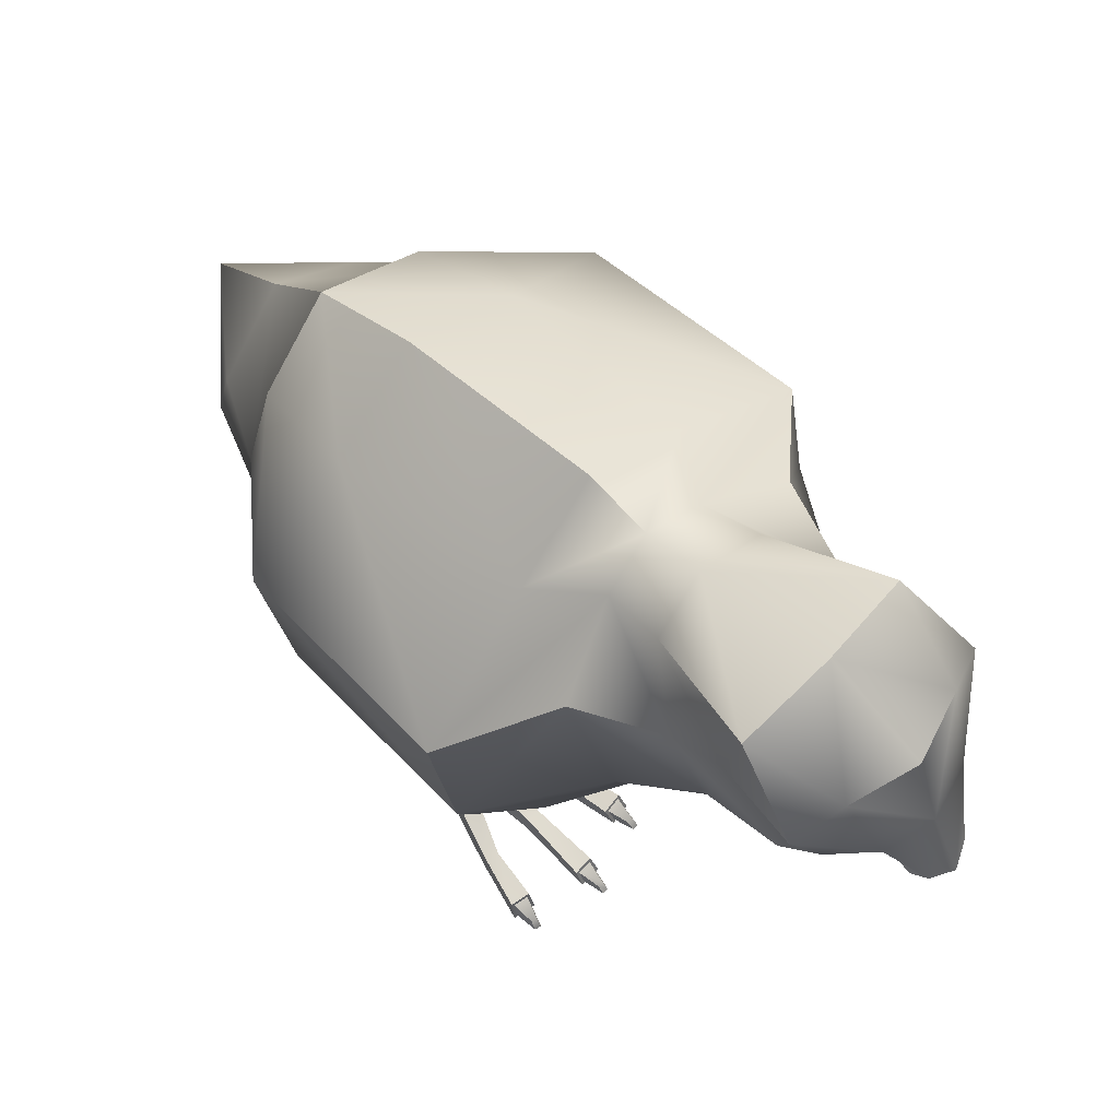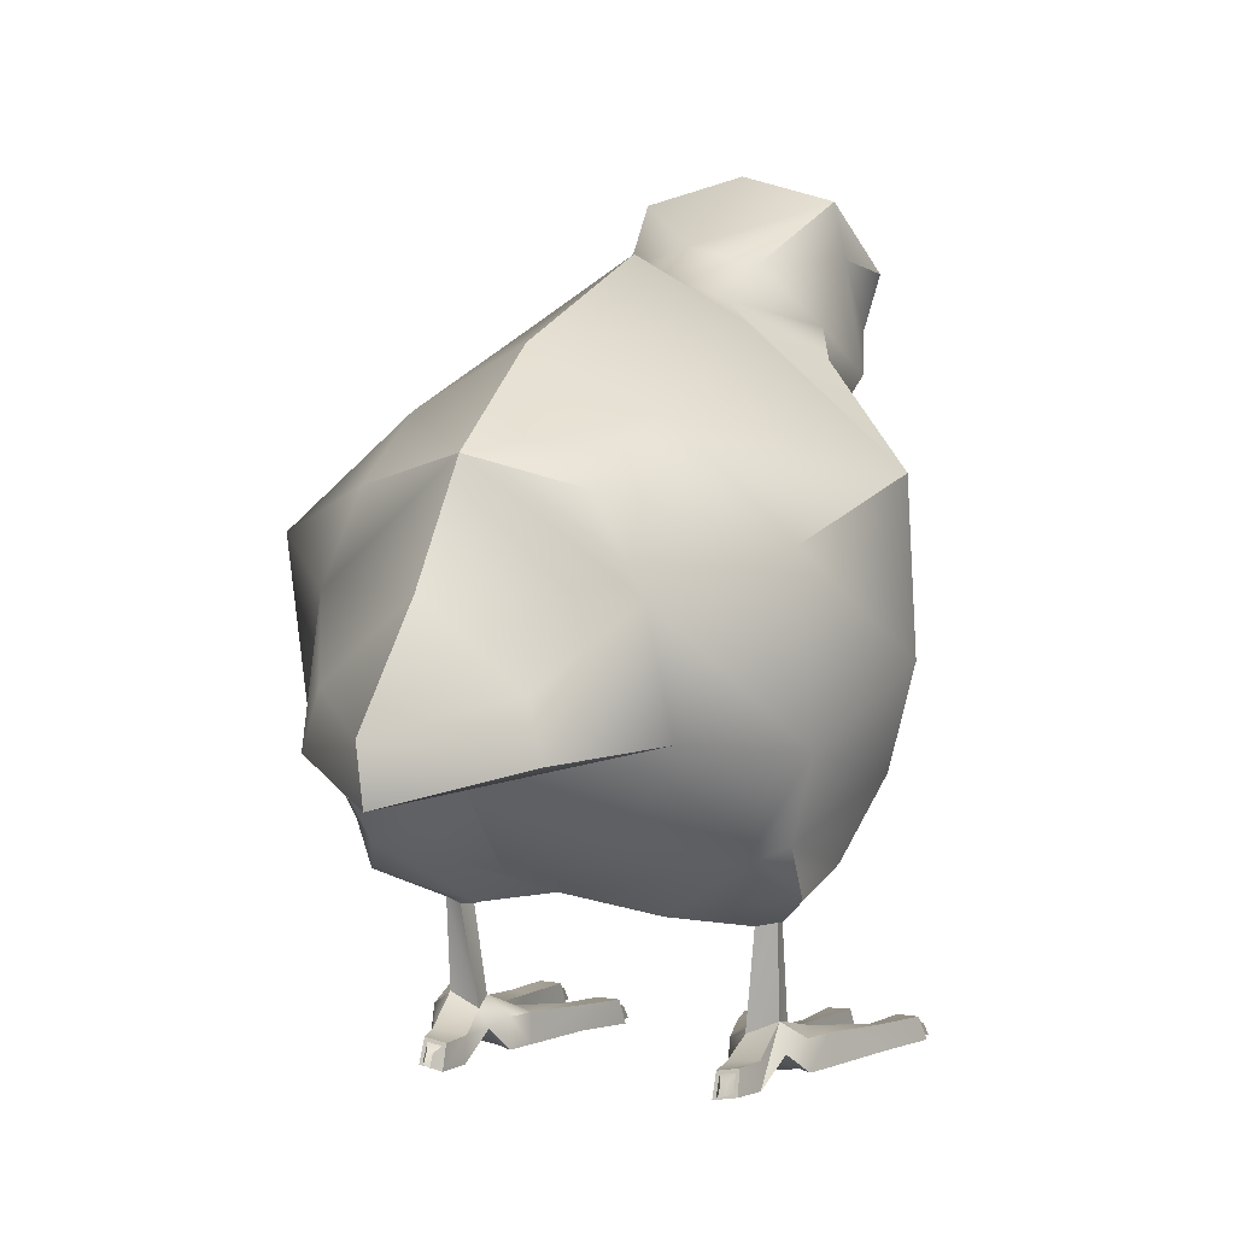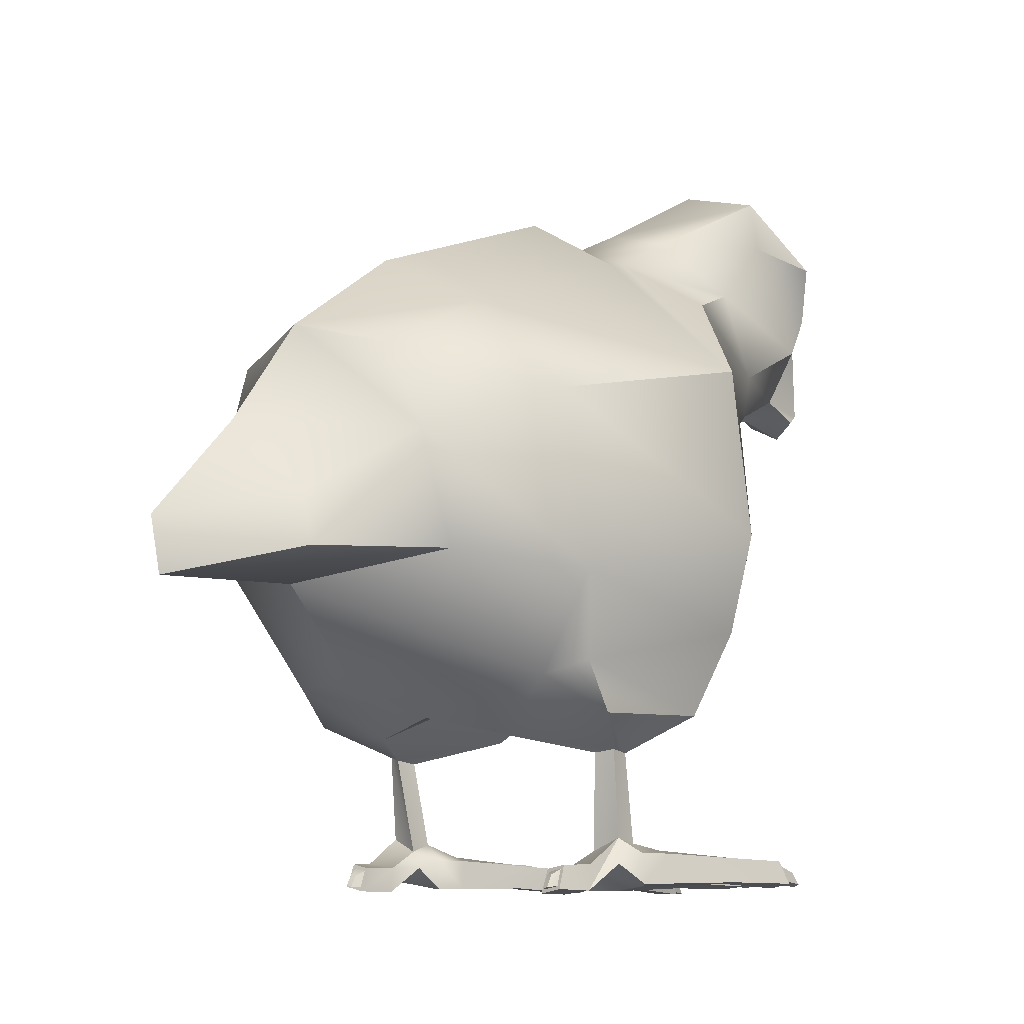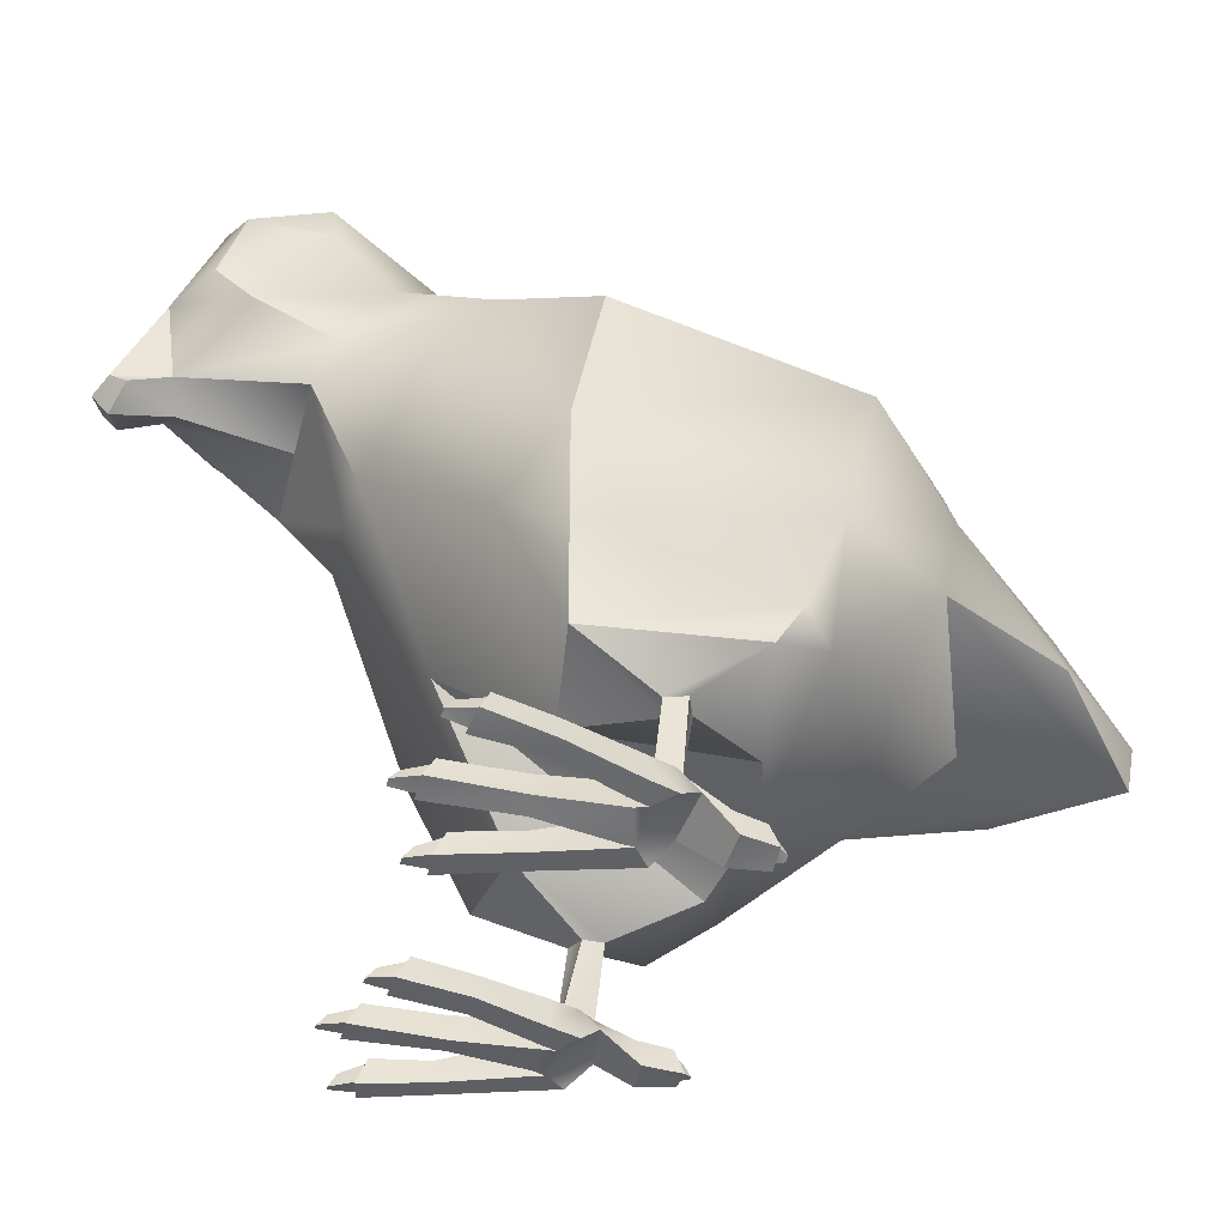
<metadata>
{"format":"obj","ext":"obj","renderer":"f3d","projection":"perspective","resolution":1024,"background":"white","views":[{"elev":72.5,"azim":-46.1,"up":"+Z"},{"elev":4.9,"azim":-156.6,"up":"+Z"},{"elev":-8.1,"azim":-136.8,"up":"+Z"},{"elev":-47.1,"azim":75.6,"up":"+Z"}]}
</metadata>
<code>
o Kuecken
v -0.01021 0.007862 0.003579
v -0.01009 0.007935 0.00323
v -0.01047 0.008219 0.003433
v -0.01042 0.008037 0.003654
v -0.0105 0.008564 0.003989
v -0.01054 0.008146 0.003929
v -0.01043 0.008542 0.004267
v -0.01029 0.00807 0.004096
v -0.009947 0.008509 0.004401
v -0.009947 0.007965 0.004124
v -0.01037 0.008539 0.003028
v -0.01024 0.008801 0.00259
v -0.01068 0.008993 0.002969
v -0.01048 0.008642 0.003225
v -0.01068 0.009304 0.003507
v -0.01049 0.008865 0.003663
v -0.01024 0.009468 0.003782
v -0.01027 0.00915 0.00395
v -0.009947 0.009524 0.003888
v -0.009947 0.009212 0.004035
v -0.01082 0.009303 0.001903
v -0.01085 0.009629 0.001244
v -0.01106 0.009578 0.001663
v -0.01118 0.009548 0.002169
v -0.01112 0.01075 0.001895
v -0.01112 0.01094 0.002763
v -0.01118 0.009695 0.003012
v -0.01052 0.01091 0.003289
v -0.01046 0.00979 0.003675
v -0.009947 0.011 0.003577
v -0.009947 0.009861 0.00398
v -0.01082 0.01076 0.001402
v -0.01046 0.01112 0.001571
v -0.01075 0.01132 0.001978
v -0.01067 0.01145 0.00256
v -0.01046 0.01149 0.002996
v -0.009947 0.01162 0.00314
v -0.009947 0.008801 0.00259
v -0.009947 0.00924 0.001728
v -0.009947 0.008539 0.003028
v -0.009947 0.007981 0.003124
v -0.01035 0.009698 0.001144
v -0.009947 0.01123 0.001398
v -0.009947 0.01069 0.001226
v -0.009947 0.01163 0.00184
v -0.009947 0.007791 0.00359
v -0.009947 0.01202 0.002608
v -0.009947 0.007592 0.003156
v -0.01007 0.007654 0.003183
v -0.0101 0.007734 0.003132
v -0.009947 0.00768 0.003053
v -0.01039 0.01057 0.00113
v -0.01098 0.01046 0.001222
v -0.01098 0.0106 0.001476
v -0.01047 0.01197 0.001956
v -0.0104 0.01196 0.002222
v -0.009947 0.0125 0.002099
v -0.009947 0.01244 0.001817
v -0.01055 0.01014 0.000461
v -0.01081 0.01018 0.000486
v -0.01079 0.00997 0.000374
v -0.01059 0.00997 0.000347
v -0.01086 0.01006 0.000537
v -0.01088 0.01007 0.000387
v -0.01075 0.01012 0.000615
v -0.01071 0.009017 0.000416
v -0.01068 0.009017 0.000415
v -0.01068 0.008976 0.000354
v -0.01071 0.008975 0.000362
v -0.01049 0.01004 0.0005
v -0.0106 0.01013 0.000548
v -0.01048 0.01005 0.000348
v -0.01064 0.01053 0.000422
v -0.01067 0.01053 0.000432
v -0.01067 0.01056 0.000372
v -0.01064 0.01056 0.000361
v -0.01074 0.01005 0.001042
v -0.01075 0.009999 0.000587
v -0.01076 0.01015 0.00106
v -0.01065 0.01009 0.001024
v -0.01063 0.009999 0.000586
v -0.01066 0.01019 0.001043
v -0.01107 0.009134 0.000435
v -0.01108 0.009097 0.000364
v -0.01112 0.009104 0.000377
v -0.01111 0.009141 0.000437
v -0.01033 0.009105 0.000322
v -0.01034 0.00915 0.000389
v -0.0103 0.009154 0.000389
v -0.0103 0.009108 0.000322
v -0.01074 0.01032 0.000483
v -0.01058 0.01031 0.000463
v -0.01075 0.01035 0.000353
v -0.01057 0.01033 0.000332
v -0.01062 0.009903 0.000524
v -0.01074 0.009904 0.00054
v -0.01059 0.009913 0.000346
v -0.01077 0.009913 0.000373
v -0.01055 0.009897 0.000521
v -0.01057 0.009904 0.000345
v -0.01045 0.009897 0.000498
v -0.01044 0.009906 0.000346
v -0.01082 0.00988 0.000373
v -0.01081 0.009868 0.000551
v -0.01093 0.009927 0.000386
v -0.01091 0.009915 0.000536
v -0.01065 0.009526 0.00049
v -0.01064 0.009147 0.000471
v -0.01075 0.009147 0.000474
v -0.01073 0.009526 0.000505
v -0.01064 0.009531 0.000357
v -0.01063 0.009092 0.00035
v -0.01074 0.009531 0.000378
v -0.01076 0.009092 0.000366
v -0.01044 0.009557 0.000472
v -0.01039 0.00927 0.000448
v -0.01038 0.009212 0.00032
v -0.01045 0.00956 0.000348
v -0.01034 0.009563 0.000472
v -0.01027 0.009282 0.000449
v -0.01034 0.009568 0.000349
v -0.01026 0.009224 0.000321
v -0.01097 0.009528 0.000381
v -0.01102 0.009203 0.000357
v -0.01101 0.009251 0.000493
v -0.01097 0.009525 0.000502
v -0.01105 0.009566 0.000391
v -0.01115 0.009229 0.000382
v -0.01104 0.009558 0.000513
v -0.01112 0.009274 0.000497
v -0.0107 0.01048 0.00048
v -0.0106 0.01048 0.00046
v -0.01071 0.01052 0.000362
v -0.01059 0.01052 0.000339
v -0.01065 0.009139 0.000455
v -0.01073 0.009139 0.000457
v -0.01065 0.0091 0.000369
v -0.01074 0.0091 0.000381
v -0.01069 0.01048 0.00046
v -0.01061 0.01048 0.000446
v -0.01069 0.01051 0.000376
v -0.01061 0.01051 0.00036
v -0.01103 0.009213 0.000377
v -0.01103 0.009248 0.000477
v -0.01113 0.009232 0.000396
v -0.01111 0.009265 0.000479
v -0.01037 0.009264 0.000432
v -0.01036 0.009221 0.000337
v -0.01028 0.009273 0.000432
v -0.01028 0.00923 0.000338
v -0.01076 0.01015 0.00106
v -0.01066 0.01019 0.001043
v -0.01074 0.01005 0.001042
v -0.01065 0.01009 0.001024
v -0.009683 0.007862 0.003579
v -0.009477 0.008037 0.003654
v -0.009419 0.008219 0.003433
v -0.009804 0.007935 0.00323
v -0.009358 0.008146 0.003929
v -0.009395 0.008564 0.003989
v -0.009602 0.00807 0.004096
v -0.00946 0.008542 0.004267
v -0.009527 0.008539 0.003028
v -0.009411 0.008642 0.003225
v -0.009216 0.008993 0.002969
v -0.009656 0.008801 0.00259
v -0.009401 0.008865 0.003663
v -0.009216 0.009304 0.003507
v -0.009621 0.00915 0.00395
v -0.009656 0.009468 0.003782
v -0.00907 0.009303 0.001903
v -0.00871 0.009548 0.002169
v -0.00883 0.009578 0.001663
v -0.009039 0.009629 0.001244
v -0.00871 0.009695 0.003012
v -0.008768 0.01094 0.002763
v -0.008768 0.01075 0.001895
v -0.009435 0.00979 0.003675
v -0.00937 0.01091 0.003289
v -0.009075 0.01076 0.001402
v -0.009147 0.01132 0.001978
v -0.009435 0.01112 0.001571
v -0.009221 0.01145 0.00256
v -0.009435 0.01149 0.002996
v -0.009541 0.009698 0.001144
v -0.009825 0.007654 0.003183
v -0.009797 0.007734 0.003132
v -0.009501 0.01057 0.00113
v -0.008916 0.01046 0.001222
v -0.008914 0.0106 0.001476
v -0.009494 0.01196 0.002222
v -0.00942 0.01197 0.001956
v -0.009348 0.01014 0.000461
v -0.009305 0.00997 0.000347
v -0.0091 0.00997 0.000374
v -0.009087 0.01018 0.000486
v -0.009029 0.01006 0.000537
v -0.009141 0.01012 0.000615
v -0.009013 0.01007 0.000387
v -0.009184 0.009017 0.000416
v -0.009182 0.008975 0.000362
v -0.009218 0.008976 0.000354
v -0.009216 0.009017 0.000415
v -0.009406 0.01004 0.0005
v -0.009409 0.01005 0.000348
v -0.009295 0.01013 0.000548
v -0.009257 0.01053 0.000422
v -0.009258 0.01056 0.000361
v -0.009226 0.01056 0.000372
v -0.009228 0.01053 0.000432
v -0.009155 0.01005 0.001042
v -0.009139 0.01015 0.00106
v -0.009147 0.009999 0.000587
v -0.009248 0.01009 0.001024
v -0.009269 0.009999 0.000586
v -0.00923 0.01019 0.001043
v -0.00882 0.009134 0.000435
v -0.008788 0.009141 0.000437
v -0.008776 0.009104 0.000377
v -0.008814 0.009097 0.000364
v -0.009563 0.009105 0.000322
v -0.009597 0.009108 0.000322
v -0.009593 0.009154 0.000389
v -0.009558 0.00915 0.000389
v -0.009315 0.01031 0.000463
v -0.009152 0.01032 0.000483
v -0.009142 0.01035 0.000353
v -0.009318 0.01033 0.000332
v -0.009157 0.009904 0.00054
v -0.009275 0.009903 0.000524
v -0.0093 0.009913 0.000346
v -0.00912 0.009913 0.000373
v -0.009327 0.009904 0.000345
v -0.009348 0.009897 0.000521
v -0.009447 0.009897 0.000498
v -0.009449 0.009906 0.000346
v -0.009082 0.009868 0.000551
v -0.00907 0.00988 0.000373
v -0.008968 0.009927 0.000386
v -0.008982 0.009915 0.000536
v -0.009247 0.009526 0.00049
v -0.009169 0.009526 0.000505
v -0.009145 0.009147 0.000474
v -0.009256 0.009147 0.000471
v -0.009251 0.009531 0.000357
v -0.009261 0.009092 0.00035
v -0.009151 0.009531 0.000378
v -0.009137 0.009092 0.000366
v -0.009458 0.009557 0.000472
v -0.009443 0.00956 0.000348
v -0.009514 0.009212 0.00032
v -0.009506 0.00927 0.000448
v -0.009551 0.009563 0.000472
v -0.009625 0.009282 0.000449
v -0.009554 0.009568 0.000349
v -0.009633 0.009224 0.000321
v -0.008929 0.009528 0.000381
v -0.008923 0.009525 0.000502
v -0.008881 0.009251 0.000493
v -0.008873 0.009203 0.000357
v -0.008842 0.009566 0.000391
v -0.008745 0.009229 0.000382
v -0.008854 0.009558 0.000513
v -0.008771 0.009274 0.000497
v -0.009298 0.01048 0.00046
v -0.009189 0.01048 0.00048
v -0.009182 0.01052 0.000362
v -0.009301 0.01052 0.000339
v -0.00916 0.009139 0.000457
v -0.009241 0.009139 0.000455
v -0.009245 0.0091 0.000369
v -0.009153 0.0091 0.000381
v -0.00928 0.01048 0.000446
v -0.009206 0.01048 0.00046
v -0.009201 0.01051 0.000376
v -0.009282 0.01051 0.00036
v -0.008864 0.009248 0.000477
v -0.008859 0.009213 0.000377
v -0.008764 0.009232 0.000396
v -0.008783 0.009265 0.000479
v -0.009528 0.009221 0.000337
v -0.009522 0.009264 0.000432
v -0.00961 0.009273 0.000432
v -0.009616 0.00923 0.000338
v -0.00923 0.01019 0.001043
v -0.009139 0.01015 0.00106
v -0.009155 0.01005 0.001042
v -0.009248 0.01009 0.001024
f 1 3 2
f 1 4 3
f 4 5 3
f 4 6 5
f 6 7 5
f 6 8 7
f 8 9 7
f 8 10 9
f 11 13 12
f 11 14 13
f 14 15 13
f 14 16 15
f 16 17 15
f 16 18 17
f 18 19 17
f 18 20 19
f 21 23 22
f 21 24 23
f 24 26 25
f 24 27 26
f 27 28 26
f 27 29 28
f 29 30 28
f 29 31 30
f 32 34 33
f 32 25 34
f 25 35 34
f 25 26 35
f 26 36 35
f 26 28 36
f 28 37 36
f 28 30 37
f 17 27 15
f 17 29 27
f 15 24 13
f 15 27 24
f 13 21 12
f 13 24 21
f 12 39 38
f 12 21 39
f 1 6 4
f 1 8 6
f 40 2 11
f 40 41 2
f 38 11 12
f 38 40 11
f 42 21 22
f 42 39 21
f 43 32 33
f 43 44 32
f 45 33 34
f 45 43 33
f 19 29 17
f 19 31 29
f 46 8 1
f 46 10 8
f 37 35 36
f 37 47 35
f 2 14 11
f 2 3 14
f 3 16 14
f 3 5 16
f 5 18 16
f 5 7 18
f 7 20 18
f 7 9 20
f 1 48 46
f 1 49 48
f 2 49 1
f 2 50 49
f 41 50 2
f 41 51 50
f 51 49 50
f 51 48 49
f 52 32 44
f 52 53 32
f 54 22 23
f 54 53 22
f 52 39 42
f 52 44 39
f 54 32 53
f 54 25 32
f 23 25 54
f 23 24 25
f 35 55 34
f 35 56 55
f 47 56 35
f 47 57 56
f 34 58 45
f 34 55 58
f 55 57 58
f 55 56 57
f 59 61 60
f 59 62 61
f 63 60 64
f 63 65 60
f 66 68 67
f 66 69 68
f 70 59 71
f 70 72 59
f 73 75 74
f 73 76 75
f 77 65 78
f 77 79 65
f 80 78 81
f 80 77 78
f 82 81 71
f 82 80 81
f 79 71 65
f 79 82 71
f 65 63 78
f 83 85 84
f 83 86 85
f 61 64 60
f 81 70 71
f 59 72 62
f 87 89 88
f 87 90 89
f 71 91 65
f 71 92 91
f 65 93 60
f 65 91 93
f 60 94 59
f 60 93 94
f 59 92 71
f 59 94 92
f 78 95 81
f 78 96 95
f 81 97 62
f 81 95 97
f 62 98 61
f 62 97 98
f 61 96 78
f 61 98 96
f 62 99 81
f 62 100 99
f 81 101 70
f 81 99 101
f 70 102 72
f 70 101 102
f 72 100 62
f 72 102 100
f 78 103 61
f 78 104 103
f 61 105 64
f 61 103 105
f 64 106 63
f 64 105 106
f 63 104 78
f 63 106 104
f 107 109 108
f 107 110 109
f 111 108 112
f 111 107 108
f 113 112 114
f 113 111 112
f 110 114 109
f 110 113 114
f 115 117 116
f 115 118 117
f 119 116 120
f 119 115 116
f 121 120 122
f 121 119 120
f 118 122 117
f 118 121 122
f 123 125 124
f 123 126 125
f 127 124 128
f 127 123 124
f 129 128 130
f 129 127 128
f 126 130 125
f 126 129 130
f 91 132 131
f 91 92 132
f 93 131 133
f 93 91 131
f 94 133 134
f 94 93 133
f 92 134 132
f 92 94 134
f 95 110 107
f 95 96 110
f 97 107 111
f 97 95 107
f 98 111 113
f 98 97 111
f 96 113 110
f 96 98 113
f 99 118 115
f 99 100 118
f 101 115 119
f 101 99 115
f 102 119 121
f 102 101 119
f 100 121 118
f 100 102 121
f 103 126 123
f 103 104 126
f 105 123 127
f 105 103 123
f 106 127 129
f 106 105 127
f 104 129 126
f 104 106 129
f 109 135 108
f 109 136 135
f 108 137 112
f 108 135 137
f 112 138 114
f 112 137 138
f 114 136 109
f 114 138 136
f 132 139 131
f 132 140 139
f 131 141 133
f 131 139 141
f 133 142 134
f 133 141 142
f 134 140 132
f 134 142 140
f 125 143 124
f 125 144 143
f 124 145 128
f 124 143 145
f 128 146 130
f 128 145 146
f 130 144 125
f 130 146 144
f 117 147 116
f 117 148 147
f 116 149 120
f 116 147 149
f 120 150 122
f 120 149 150
f 122 148 117
f 122 150 148
f 136 67 135
f 136 66 67
f 135 68 137
f 135 67 68
f 137 69 138
f 137 68 69
f 138 66 136
f 138 69 66
f 140 74 139
f 140 73 74
f 139 75 141
f 139 74 75
f 141 76 142
f 141 75 76
f 142 73 140
f 142 76 73
f 144 84 143
f 144 83 84
f 143 85 145
f 143 84 85
f 145 86 146
f 145 85 86
f 146 83 144
f 146 86 83
f 148 88 147
f 148 87 88
f 147 89 149
f 147 88 89
f 149 90 150
f 149 89 90
f 150 87 148
f 150 90 87
f 52 151 53
f 52 152 151
f 53 153 22
f 53 151 153
f 22 154 42
f 22 153 154
f 42 152 52
f 42 154 152
f 155 157 156
f 155 158 157
f 156 160 159
f 156 157 160
f 159 162 161
f 159 160 162
f 161 9 10
f 161 162 9
f 163 165 164
f 163 166 165
f 164 168 167
f 164 165 168
f 167 170 169
f 167 168 170
f 169 19 20
f 169 170 19
f 171 173 172
f 171 174 173
f 172 176 175
f 172 177 176
f 175 179 178
f 175 176 179
f 178 30 31
f 178 179 30
f 180 181 177
f 180 182 181
f 177 183 176
f 177 181 183
f 176 184 179
f 176 183 184
f 179 37 30
f 179 184 37
f 170 175 178
f 170 168 175
f 168 172 175
f 168 165 172
f 165 171 172
f 165 166 171
f 166 39 171
f 166 38 39
f 155 159 161
f 155 156 159
f 40 158 41
f 40 163 158
f 38 163 40
f 38 166 163
f 185 171 39
f 185 174 171
f 43 180 44
f 43 182 180
f 45 182 43
f 45 181 182
f 19 178 31
f 19 170 178
f 46 161 10
f 46 155 161
f 37 183 47
f 37 184 183
f 158 164 157
f 158 163 164
f 157 167 160
f 157 164 167
f 160 169 162
f 160 167 169
f 162 20 9
f 162 169 20
f 155 48 186
f 155 46 48
f 158 186 187
f 158 155 186
f 41 187 51
f 41 158 187
f 51 186 48
f 51 187 186
f 188 180 189
f 188 44 180
f 190 174 189
f 190 173 174
f 188 39 44
f 188 185 39
f 190 180 177
f 190 189 180
f 173 177 172
f 173 190 177
f 183 192 191
f 183 181 192
f 47 191 57
f 47 183 191
f 181 58 192
f 181 45 58
f 192 57 191
f 192 58 57
f 193 195 194
f 193 196 195
f 197 196 198
f 197 199 196
f 200 202 201
f 200 203 202
f 204 193 205
f 204 206 193
f 207 209 208
f 207 210 209
f 211 198 212
f 211 213 198
f 214 213 211
f 214 215 213
f 216 215 214
f 216 206 215
f 212 206 216
f 212 198 206
f 198 213 197
f 217 219 218
f 217 220 219
f 195 196 199
f 215 206 204
f 193 194 205
f 221 223 222
f 221 224 223
f 206 226 225
f 206 198 226
f 198 227 226
f 198 196 227
f 196 228 227
f 196 193 228
f 193 225 228
f 193 206 225
f 213 230 229
f 213 215 230
f 215 231 230
f 215 194 231
f 194 232 231
f 194 195 232
f 195 229 232
f 195 213 229
f 194 234 233
f 194 215 234
f 215 235 234
f 215 204 235
f 204 236 235
f 204 205 236
f 205 233 236
f 205 194 233
f 213 238 237
f 213 195 238
f 195 239 238
f 195 199 239
f 199 240 239
f 199 197 240
f 197 237 240
f 197 213 237
f 241 243 242
f 241 244 243
f 245 244 241
f 245 246 244
f 247 246 245
f 247 248 246
f 242 248 247
f 242 243 248
f 249 251 250
f 249 252 251
f 253 252 249
f 253 254 252
f 255 254 253
f 255 256 254
f 250 256 255
f 250 251 256
f 257 259 258
f 257 260 259
f 261 260 257
f 261 262 260
f 263 262 261
f 263 264 262
f 258 264 263
f 258 259 264
f 226 265 225
f 226 266 265
f 227 266 226
f 227 267 266
f 228 267 227
f 228 268 267
f 225 268 228
f 225 265 268
f 230 242 229
f 230 241 242
f 231 241 230
f 231 245 241
f 232 245 231
f 232 247 245
f 229 247 232
f 229 242 247
f 234 250 233
f 234 249 250
f 235 249 234
f 235 253 249
f 236 253 235
f 236 255 253
f 233 255 236
f 233 250 255
f 238 258 237
f 238 257 258
f 239 257 238
f 239 261 257
f 240 261 239
f 240 263 261
f 237 263 240
f 237 258 263
f 243 270 269
f 243 244 270
f 244 271 270
f 244 246 271
f 246 272 271
f 246 248 272
f 248 269 272
f 248 243 269
f 265 274 273
f 265 266 274
f 266 275 274
f 266 267 275
f 267 276 275
f 267 268 276
f 268 273 276
f 268 265 273
f 259 278 277
f 259 260 278
f 260 279 278
f 260 262 279
f 262 280 279
f 262 264 280
f 264 277 280
f 264 259 277
f 251 282 281
f 251 252 282
f 252 283 282
f 252 254 283
f 254 284 283
f 254 256 284
f 256 281 284
f 256 251 281
f 269 203 200
f 269 270 203
f 270 202 203
f 270 271 202
f 271 201 202
f 271 272 201
f 272 200 201
f 272 269 200
f 273 210 207
f 273 274 210
f 274 209 210
f 274 275 209
f 275 208 209
f 275 276 208
f 276 207 208
f 276 273 207
f 277 220 217
f 277 278 220
f 278 219 220
f 278 279 219
f 279 218 219
f 279 280 218
f 280 217 218
f 280 277 217
f 281 224 221
f 281 282 224
f 282 223 224
f 282 283 223
f 283 222 223
f 283 284 222
f 284 221 222
f 284 281 221
f 188 286 285
f 188 189 286
f 189 287 286
f 189 174 287
f 174 288 287
f 174 185 288
f 185 285 288
f 185 188 285

</code>
